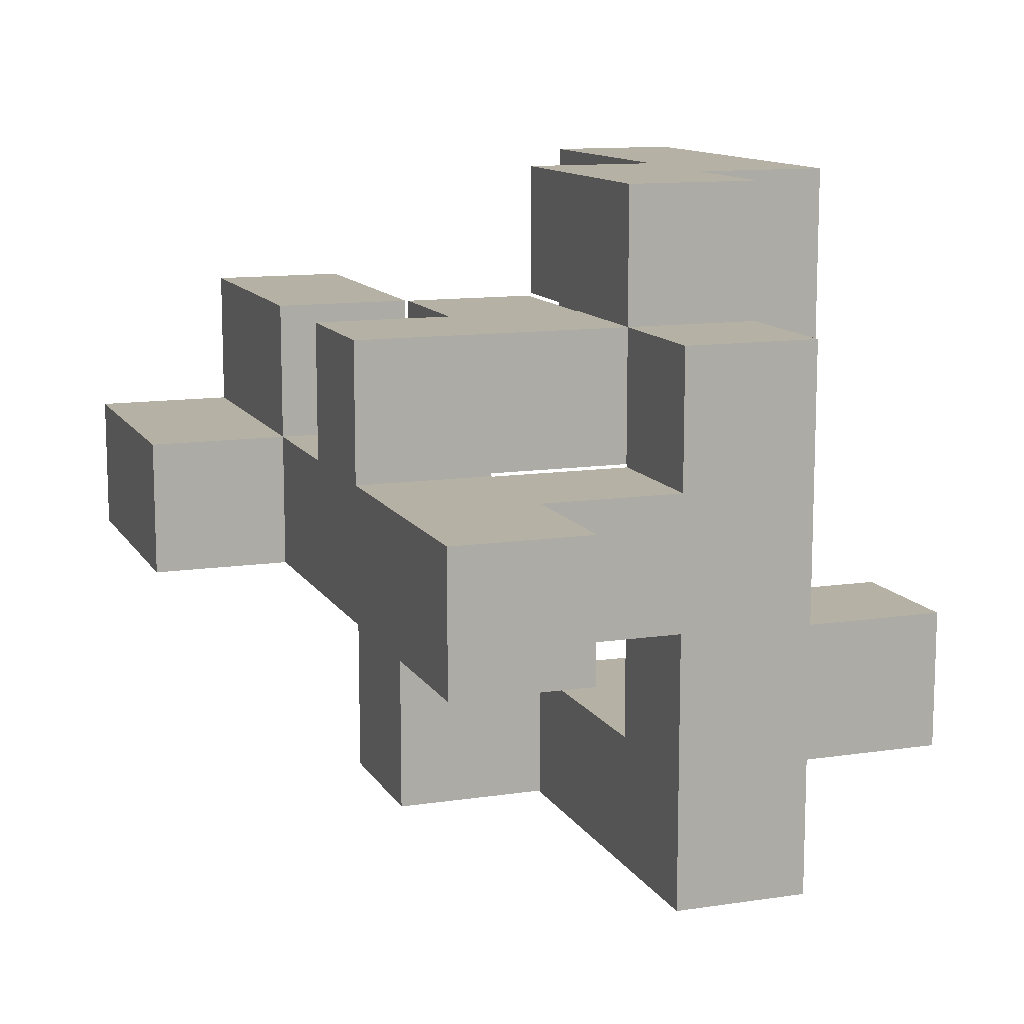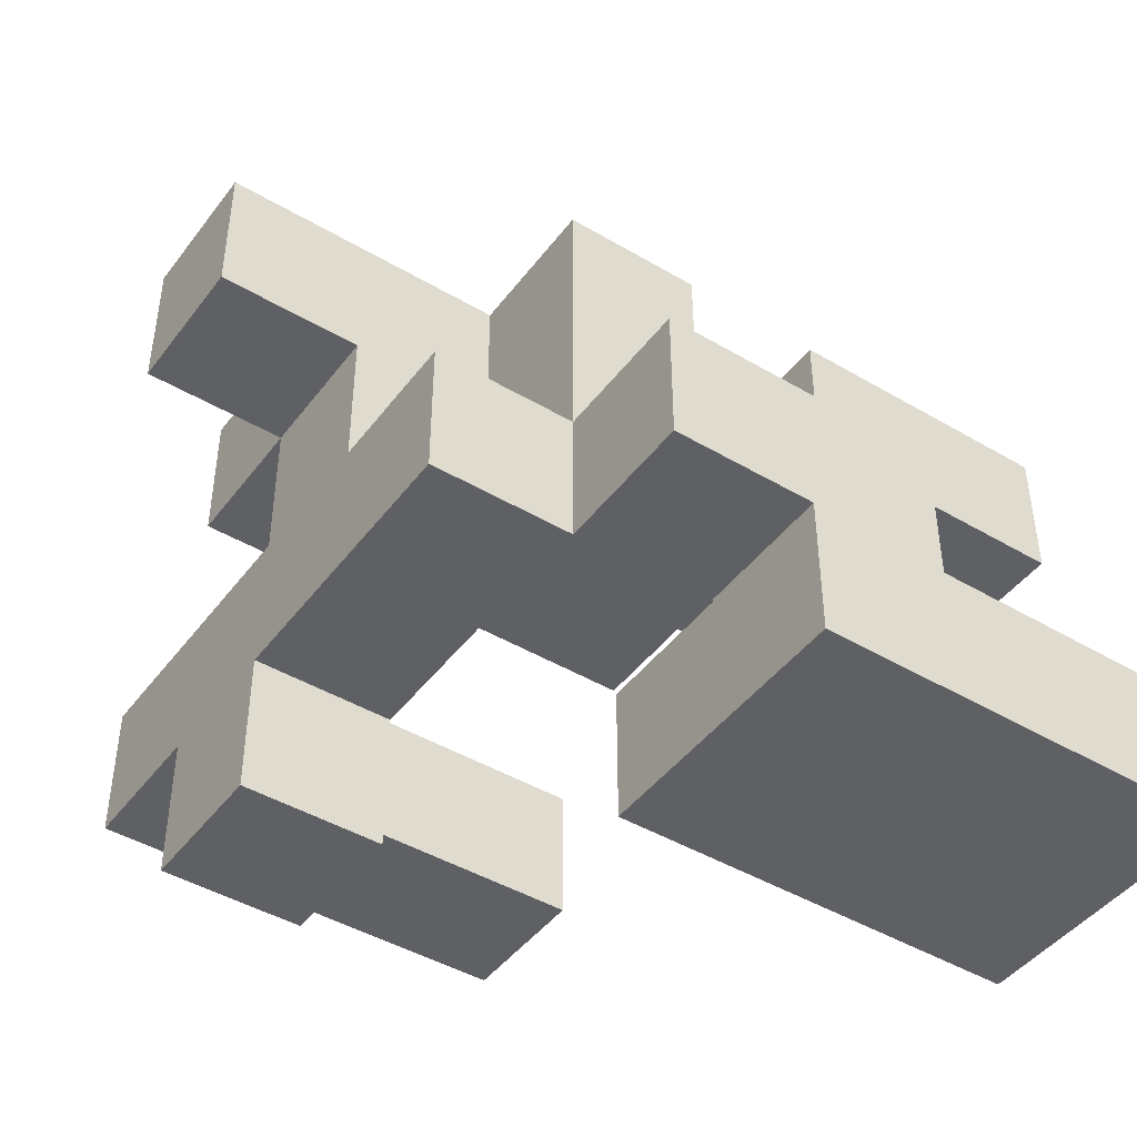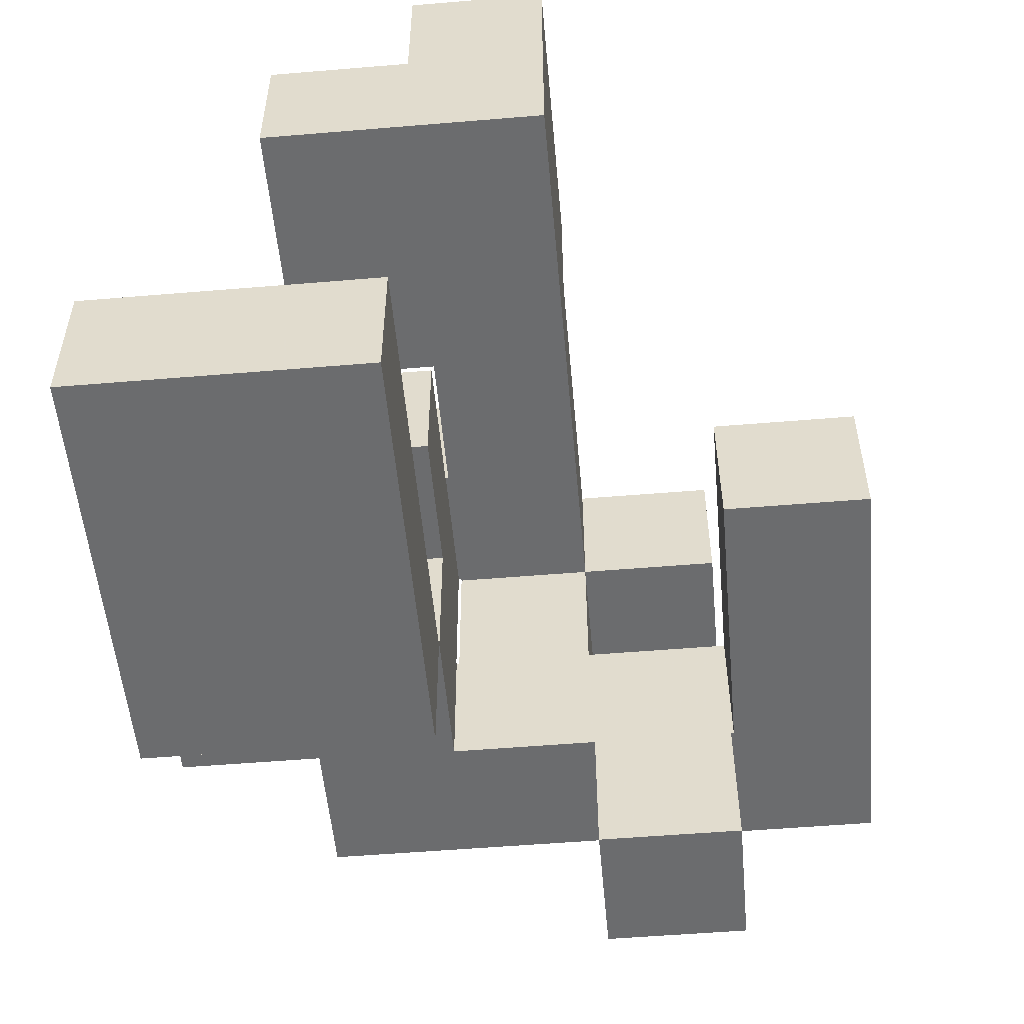
<metadata>
{"format":"obj","ext":"obj","renderer":"f3d","projection":"perspective","resolution":1024,"background":"white","views":[{"elev":12.0,"azim":-109.7,"up":"+Z"},{"elev":-44.7,"azim":-34.5,"up":"+Y"},{"elev":-53.6,"azim":95.1,"up":"+Y"}]}
</metadata>
<code>
v 0.3367 0.3333 -0.33
v 0.3367 0.3333 -0.003333
v 0.3367 0.3367 -0.003333
v 0.3367 0.3367 -0.33
v 0.3367 0.6633 -0.003333
v 0.3367 0.6633 -0.33
v 0.6633 0.6633 -0.003333
v 0.6633 0.6633 -0.33
v 0.6667 0.6633 -0.003333
v 0.6667 0.6633 -0.33
v 0.6633 0.3367 -0.33
v 0.6633 0.3333 -0.33
v 0.6667 0.3367 -0.33
v 0.6667 0.3333 -0.33
v 0.6633 0.3333 -0.003333
v 0.6633 0.3367 -0.003333
v 0.6667 0.3333 -0.003333
v 0.6667 0.3367 -0.003333
v 0.3367 0.33 -0.33
v 0.3367 0.33 -0.003333
v 0.3367 0.003333 -0.003333
v 0.3367 0.003333 -0
v 0.3367 0.33 -0
v 0.3333 0.003333 -0.33
v 0.3367 0.003333 -0.33
v 0.3333 0.003333 -0.003333
v 0.6633 0.003333 -0.33
v 0.6633 0.003333 -0.003333
v 0.6633 0.003333 -0
v 0.6667 0.003333 -0.33
v 0.6667 0.003333 -0.003333
v 0.6667 0.003333 -0
v 0.3333 0.33 -0.33
v 0.3333 0.33 -0.003333
v 0.6633 0.33 -0
v 0.6633 0.33 -0.003333
v 0.6667 0.33 -0
v 0.6667 0.33 -0.003333
v 0.6633 0.33 -0.33
v 0.6667 0.33 -0.33
v -0 0.003333 -0.33
v 0.003333 0.003333 -0.33
v 0.003333 0.003333 -0.003333
v -0 0.003333 -0.003333
v 0.33 0.003333 -0.33
v 0.33 0.003333 -0.003333
v -0 0.33 -0.33
v -0 0.33 -0.003333
v 0.003333 0.33 -0.003333
v 0.003333 0.33 -0.33
v 0.33 0.33 -0.003333
v 0.33 0.33 -0.33
v -0.33 0.003333 -0.003333
v -0.33 0.003333 -0
v -0.33 0.33 -0
v -0.33 0.33 -0.003333
v -0.003333 0.003333 -0.003333
v -0.003333 0.33 -0.003333
v -0.003333 0.33 -0
v -0.003333 0.003333 -0
v -0.3333 0.003333 -0.33
v -0.33 0.003333 -0.33
v -0.3333 0.003333 -0.003333
v -0.003333 0.003333 -0.33
v -0.3333 0.33 -0.33
v -0.3333 0.33 -0.003333
v -0.33 0.33 -0.33
v -0.003333 0.33 -0.33
v -0.6633 0.003333 -0.3333
v -0.6633 0.003333 -0.33
v -0.6633 0.33 -0.33
v -0.6633 0.33 -0.3333
v -0.6633 -0 -0.33
v -0.6633 -0 -0.003333
v -0.6633 0.003333 -0.003333
v -0.3367 0.003333 -0.3333
v -0.3367 0.33 -0.3333
v -0.3367 0.33 -0.33
v -0.3367 0.003333 -0.33
v -0.3367 -0 -0.33
v -0.3367 0.003333 -0.003333
v -0.3367 -0 -0.003333
v -0.6667 0.003333 -0.33
v -0.6667 0.003333 -0.003333
v -0.6667 0.33 -0.33
v -0.6667 0.33 -0.003333
v -0.6633 0.33 -0.003333
v -0.3367 0.33 -0.003333
v -0.6633 -0.3333 -0.33
v -0.6633 -0.3333 -0.003333
v -0.6633 -0.33 -0.003333
v -0.6633 -0.33 -0.33
v -0.6633 -0.003333 -0.003333
v -0.6633 -0.003333 -0.33
v -0.3367 -0.3333 -0.33
v -0.3367 -0.33 -0.33
v -0.3367 -0.33 -0.003333
v -0.3367 -0.3333 -0.003333
v -0.3367 -0.003333 -0.33
v -0.3367 -0.003333 -0.003333
v -0.6633 -0.6633 -0.3333
v -0.6633 -0.6633 -0.33
v -0.6633 -0.3367 -0.33
v -0.6633 -0.3367 -0.3333
v -0.6633 -0.6633 -0.003333
v -0.6633 -0.3367 -0.003333
v -0.6633 -0.6633 -0
v -0.6633 -0.3367 -0
v -0.3367 -0.6633 -0.3333
v -0.3367 -0.3367 -0.3333
v -0.3367 -0.3367 -0.33
v -0.3367 -0.6633 -0.33
v -0.3367 -0.3367 -0.003333
v -0.3367 -0.6633 -0.003333
v -0.3367 -0.3367 -0
v -0.3367 -0.6633 -0
v -0.6633 -0.6633 -0.6667
v -0.6633 -0.6633 -0.6633
v -0.6633 -0.3367 -0.6633
v -0.6633 -0.3367 -0.6667
v -0.6633 -0.6667 -0.6633
v -0.6633 -0.6667 -0.3367
v -0.6633 -0.6633 -0.3367
v -0.6633 -0.3367 -0.3367
v -0.3367 -0.6633 -0.6667
v -0.3367 -0.3367 -0.6667
v -0.3367 -0.3367 -0.6633
v -0.3367 -0.6633 -0.6633
v -0.3367 -0.6667 -0.6633
v -0.3367 -0.6633 -0.3367
v -0.3367 -0.6667 -0.3367
v -0.3367 -0.3367 -0.3367
v -0.9967 0.003333 -0.33
v -0.9967 0.003333 -0.003333
v -0.9967 0.33 -0.003333
v -0.9967 0.33 -0.33
v -0.67 0.003333 -0.33
v -0.67 0.003333 -0.003333
v -0.67 0.33 -0.003333
v -0.67 0.33 -0.33
v -0.6633 0.003333 -0.6633
v -0.6633 0.003333 -0.3367
v -0.6633 0.33 -0.3367
v -0.6633 0.33 -0.6633
v -0.3367 0.003333 -0.6633
v -0.3367 0.33 -0.6633
v -0.3367 0.33 -0.3367
v -0.3367 0.003333 -0.3367
v 0.9967 0.3333 -0.33
v 0.9967 0.3367 -0.33
v 0.9967 0.3367 -0.003333
v 0.9967 0.3333 -0.003333
v 0.9967 0.6633 -0.33
v 0.9967 0.6633 -0.003333
v 0.67 0.6633 -0.003333
v 0.67 0.6633 -0.33
v 0.67 0.3367 -0.33
v 0.67 0.3333 -0.33
v 0.67 0.3333 -0.003333
v 0.67 0.3367 -0.003333
v -0.6633 -0.6633 0.003333
v -0.6633 -0.3367 0.003333
v -0.6633 -0.6633 0.33
v -0.6633 -0.3367 0.33
v -0.3367 -0.3367 0.003333
v -0.3367 -0.6633 0.003333
v -0.3367 -0.6633 0.33
v -0.3333 -0.6633 0.003333
v -0.3333 -0.6633 0.33
v -0.3367 -0.3367 0.33
v -0.3333 -0.3367 0.33
v -0.3333 -0.3367 0.003333
v -0.6633 -0.9967 -0.6633
v -0.6633 -0.9967 -0.3367
v -0.6633 -0.67 -0.3367
v -0.6633 -0.67 -0.6633
v -0.3367 -0.9967 -0.6633
v -0.3367 -0.67 -0.6633
v -0.3367 -0.67 -0.3367
v -0.3367 -0.9967 -0.3367
v -0.6633 -0.6633 -0.9967
v -0.6633 -0.6633 -0.67
v -0.6633 -0.3367 -0.67
v -0.6633 -0.3367 -0.9967
v -0.3367 -0.6633 -0.67
v -0.3367 -0.3367 -0.67
v -0.3367 -0.6633 -0.9967
v -0.3333 -0.6633 -0.9967
v -0.3333 -0.6633 -0.67
v -0.3367 -0.3367 -0.9967
v -0.3333 -0.3367 -0.67
v -0.3333 -0.3367 -0.9967
v -0.33 -0.6633 -0.9967
v -0.33 -0.6633 -0.67
v -0.003333 -0.6633 -0.9967
v -0.003333 -0.6633 -0.67
v -0 -0.6633 -0.9967
v -0 -0.6633 -0.67
v -0.33 -0.3367 -0.67
v -0.33 -0.3367 -0.9967
v -0.003333 -0.3367 -0.67
v -0.003333 -0.3367 -0.9967
v -0 -0.3367 -0.67
v -0 -0.3367 -0.9967
v 0.33 -0.6633 -0.9967
v 0.33 -0.3367 -0.9967
v 0.33 -0.3367 -0.67
v 0.33 -0.6633 -0.67
v 0.003333 -0.6633 -0.9967
v 0.003333 -0.6633 -0.67
v 0.003333 -0.3367 -0.67
v 0.003333 -0.3367 -0.9967
v -0.33 -0.3367 0.003333
v -0.33 -0.3367 0.33
v -0.33 -0.3333 0.33
v -0.33 -0.3333 0.003333
v -0.33 -0.6633 0.33
v -0.33 -0.6633 0.3333
v -0.33 -0.3367 0.3333
v -0.003333 -0.6633 0.003333
v -0.003333 -0.3367 0.003333
v -0.003333 -0.3367 0.33
v -0.003333 -0.6633 0.33
v -0.003333 -0.3333 0.003333
v -0.003333 -0.3333 0.33
v -0.003333 -0.3367 0.3333
v -0.003333 -0.6633 0.3333
v -0.33 -0.6633 0.003333
v -0.33 0.003333 0.003333
v -0.33 0.33 0.003333
v -0.33 -0 0.003333
v -0.33 -0 0.33
v -0.33 0.003333 0.33
v -0.33 0.33 0.33
v -0.003333 0.33 0.003333
v -0.003333 0.003333 0.003333
v -0.003333 -0 0.003333
v -0.003333 0.003333 0.33
v -0.003333 -0 0.33
v -0.003333 0.33 0.33
v -0.33 -0.33 0.33
v -0.33 -0.33 0.003333
v -0.33 -0.003333 0.33
v -0.33 -0.003333 0.003333
v -0.003333 -0.33 0.003333
v -0.003333 -0.33 0.33
v -0.003333 -0.003333 0.003333
v -0.003333 -0.003333 0.33
v -0 -0.33 0.003333
v -0 -0.33 0.33
v -0 -0.003333 0.33
v -0 -0.003333 0.003333
v 0.9967 0.003333 -0.33
v 0.9967 0.33 -0.33
v 0.9967 0.33 -0.003333
v 0.9967 0.003333 -0.003333
v 0.9967 0.33 -0
v 0.9967 0.003333 -0
v 0.67 0.003333 -0.33
v 0.67 0.003333 -0.003333
v 0.67 0.003333 -0
v 0.67 0.33 -0
v 0.67 0.33 -0.003333
v 0.67 0.33 -0.33
v -0.33 -0.6633 0.3367
v -0.33 -0.3367 0.3367
v -0.33 -0.6633 0.6633
v -0.33 -0.3367 0.6633
v -0.003333 -0.3367 0.3367
v -0.003333 -0.6633 0.3367
v -0.003333 -0.6633 0.6633
v -0 -0.6633 0.3367
v -0 -0.6633 0.6633
v -0.003333 -0.3367 0.6633
v -0 -0.3367 0.6633
v -0 -0.3367 0.3367
v 0.003333 -0.6667 0.3367
v 0.003333 -0.6667 0.6633
v 0.003333 -0.6633 0.6633
v 0.003333 -0.6633 0.3367
v 0.33 -0.6667 0.3367
v 0.33 -0.6633 0.3367
v 0.33 -0.6633 0.6633
v 0.33 -0.6667 0.6633
v 0.33 -0.3367 0.3367
v 0.33 -0.3367 0.6633
v 0.003333 -0.3367 0.6633
v 0.003333 -0.3367 0.3367
v 0.003333 -0.9967 0.3333
v 0.003333 -0.9967 0.3367
v 0.003333 -0.67 0.3367
v 0.003333 -0.67 0.3333
v 0.003333 -0.9967 0.6633
v 0.003333 -0.67 0.6633
v 0.33 -0.67 0.3367
v 0.33 -0.67 0.6633
v 0.33 -0.9967 0.3333
v 0.33 -0.9967 0.3367
v 0.33 -0.9967 0.6633
v 0.3333 -0.9967 0.3333
v 0.3333 -0.9967 0.3367
v 0.3333 -0.9967 0.6633
v 0.33 -0.67 0.3333
v 0.3333 -0.67 0.3367
v 0.3333 -0.67 0.3333
v 0.3333 -0.67 0.6633
v 0.3367 -0.9967 0.3333
v 0.3367 -0.9967 0.3367
v 0.3367 -0.9967 0.6633
v 0.6633 -0.9967 0.3333
v 0.6633 -0.9967 0.3367
v 0.6633 -0.9967 0.6633
v 0.6667 -0.9967 0.3333
v 0.6667 -0.9967 0.3367
v 0.6667 -0.9967 0.6633
v 0.3367 -0.67 0.3367
v 0.3367 -0.67 0.3333
v 0.3367 -0.67 0.6633
v 0.6633 -0.67 0.3367
v 0.6633 -0.67 0.3333
v 0.6633 -0.67 0.6633
v 0.6667 -0.67 0.3367
v 0.6667 -0.67 0.3333
v 0.6667 -0.67 0.6633
v 0.003333 -0.9967 0.003333
v 0.003333 -0.9967 0.33
v 0.003333 -0.67 0.33
v 0.003333 -0.67 0.003333
v 0.33 -0.9967 0.003333
v 0.33 -0.9967 0.33
v 0.3333 -0.9967 0.003333
v 0.3333 -0.9967 0.33
v 0.33 -0.67 0.33
v 0.33 -0.67 0.003333
v 0.3333 -0.67 0.33
v 0.3333 -0.67 0.003333
v 0.9967 -0.9967 0.3333
v 0.9967 -0.67 0.3333
v 0.9967 -0.67 0.3367
v 0.9967 -0.9967 0.3367
v 0.9967 -0.67 0.6633
v 0.9967 -0.9967 0.6633
v 0.67 -0.9967 0.3333
v 0.67 -0.9967 0.3367
v 0.67 -0.9967 0.6633
v 0.67 -0.67 0.3367
v 0.67 -0.67 0.3333
v 0.67 -0.67 0.6633
v 0.3367 0.003333 0.003333
v 0.3367 0.33 0.003333
v 0.3367 0.003333 0.33
v 0.3367 0.33 0.33
v 0.6633 0.003333 0.003333
v 0.6633 0.003333 0.33
v 0.6667 0.003333 0.003333
v 0.6667 0.003333 0.33
v 0.6633 0.33 0.003333
v 0.6633 0.33 0.33
v 0.6667 0.33 0.003333
v 0.6667 0.33 0.33
v 0.9967 0.33 0.003333
v 0.9967 0.003333 0.003333
v 0.9967 0.33 0.33
v 0.9967 0.003333 0.33
v 0.67 0.003333 0.003333
v 0.67 0.003333 0.33
v 0.67 0.33 0.003333
v 0.67 0.33 0.33
v 0.33 -0.33 0.003333
v 0.33 -0.003333 0.003333
v 0.33 -0.003333 0.33
v 0.33 -0.33 0.33
v 0.003333 -0.33 0.003333
v 0.003333 -0.33 0.33
v 0.003333 -0.003333 0.33
v 0.003333 -0.003333 0.003333
v 0.3367 -0.9967 0.003333
v 0.3367 -0.9967 0.33
v 0.6633 -0.9967 0.003333
v 0.6633 -0.9967 0.33
v 0.6667 -0.9967 0.003333
v 0.6667 -0.9967 0.33
v 0.3367 -0.67 0.33
v 0.3367 -0.67 0.003333
v 0.6633 -0.67 0.33
v 0.6633 -0.67 0.003333
v 0.6667 -0.67 0.33
v 0.6667 -0.67 0.003333
v 0.9967 -0.9967 0.003333
v 0.9967 -0.67 0.003333
v 0.9967 -0.67 0.33
v 0.9967 -0.9967 0.33
v 0.67 -0.9967 0.003333
v 0.67 -0.9967 0.33
v 0.67 -0.67 0.33
v 0.67 -0.67 0.003333
f 1 2 3 4
f 4 3 5 6
f 6 5 7 8
f 8 7 9 10
f 1 4 11 12
f 12 11 13 14
f 4 6 8 11
f 11 8 10 13
f 2 15 16 3
f 15 17 18 16
f 3 16 7 5
f 16 18 9 7
f 19 20 2 1
f 21 22 23 20
f 24 25 21 26
f 25 27 28 21
f 21 28 29 22
f 27 30 31 28
f 28 31 32 29
f 33 34 20 19
f 20 23 35 36
f 36 35 37 38
f 24 33 19 25
f 25 19 39 27
f 27 39 40 30
f 19 1 12 39
f 39 12 14 40
f 26 21 20 34
f 20 36 15 2
f 36 38 17 15
f 41 42 43 44
f 42 45 46 43
f 45 24 26 46
f 47 48 49 50
f 50 49 51 52
f 52 51 34 33
f 41 47 50 42
f 42 50 52 45
f 45 52 33 24
f 44 43 49 48
f 43 46 51 49
f 46 26 34 51
f 53 54 55 56
f 57 58 59 60
f 61 62 53 63
f 62 64 57 53
f 53 57 60 54
f 64 41 44 57
f 65 66 56 67
f 67 56 58 68
f 56 55 59 58
f 68 58 48 47
f 61 65 67 62
f 62 67 68 64
f 64 68 47 41
f 63 53 56 66
f 57 44 48 58
f 69 70 71 72
f 73 74 75 70
f 76 77 78 79
f 80 79 81 82
f 83 70 75 84
f 69 76 79 70
f 79 61 63 81
f 85 86 87 71
f 72 71 78 77
f 71 87 88 78
f 78 88 66 65
f 73 70 79 80
f 83 85 71 70
f 79 78 65 61
f 74 82 81 75
f 84 75 87 86
f 75 81 88 87
f 81 63 66 88
f 89 90 91 92
f 92 91 93 94
f 94 93 74 73
f 95 96 97 98
f 96 99 100 97
f 99 80 82 100
f 89 92 96 95
f 92 94 99 96
f 94 73 80 99
f 90 98 97 91
f 91 97 100 93
f 93 100 82 74
f 101 102 103 104
f 102 105 106 103
f 103 106 90 89
f 105 107 108 106
f 109 110 111 112
f 112 111 113 114
f 111 95 98 113
f 114 113 115 116
f 101 109 112 102
f 102 112 114 105
f 105 114 116 107
f 104 103 111 110
f 106 108 115 113
f 103 89 95 111
f 106 113 98 90
f 117 118 119 120
f 121 122 123 118
f 118 123 124 119
f 123 101 104 124
f 125 126 127 128
f 129 128 130 131
f 128 127 132 130
f 130 132 110 109
f 117 125 128 118
f 123 130 109 101
f 120 119 127 126
f 119 124 132 127
f 124 104 110 132
f 121 118 128 129
f 122 131 130 123
f 133 134 135 136
f 133 137 138 134
f 137 83 84 138
f 136 135 139 140
f 140 139 86 85
f 133 136 140 137
f 137 140 85 83
f 134 138 139 135
f 138 84 86 139
f 141 142 143 144
f 142 69 72 143
f 145 146 147 148
f 148 147 77 76
f 141 145 148 142
f 142 148 76 69
f 144 143 147 146
f 143 72 77 147
f 141 144 146 145
f 149 150 151 152
f 150 153 154 151
f 10 9 155 156
f 156 155 154 153
f 14 13 157 158
f 158 157 150 149
f 13 10 156 157
f 157 156 153 150
f 17 159 160 18
f 159 152 151 160
f 18 160 155 9
f 160 151 154 155
f 107 161 162 108
f 161 163 164 162
f 116 115 165 166
f 107 116 166 161
f 161 166 167 163
f 166 168 169 167
f 108 162 165 115
f 162 164 170 165
f 165 170 171 172
f 166 165 172 168
f 163 167 170 164
f 167 169 171 170
f 173 174 175 176
f 176 175 122 121
f 177 178 179 180
f 178 129 131 179
f 173 177 180 174
f 173 176 178 177
f 176 121 129 178
f 174 180 179 175
f 175 179 131 122
f 181 182 183 184
f 182 117 120 183
f 185 186 126 125
f 181 187 185 182
f 182 185 125 117
f 187 188 189 185
f 184 183 186 190
f 183 120 126 186
f 190 186 191 192
f 181 184 190 187
f 187 190 192 188
f 185 189 191 186
f 188 193 194 189
f 193 195 196 194
f 195 197 198 196
f 192 191 199 200
f 200 199 201 202
f 202 201 203 204
f 188 192 200 193
f 193 200 202 195
f 195 202 204 197
f 189 194 199 191
f 194 196 201 199
f 196 198 203 201
f 205 206 207 208
f 197 209 210 198
f 209 205 208 210
f 204 203 211 212
f 212 211 207 206
f 197 204 212 209
f 209 212 206 205
f 198 210 211 203
f 210 208 207 211
f 213 214 215 216
f 217 218 219 214
f 220 221 222 223
f 221 224 225 222
f 223 222 226 227
f 168 228 217 169
f 228 220 223 217
f 217 223 227 218
f 172 171 214 213
f 214 219 226 222
f 168 172 213 228
f 228 213 221 220
f 213 216 224 221
f 169 217 214 171
f 214 222 225 215
f 54 229 230 55
f 231 232 233 229
f 229 233 234 230
f 60 59 235 236
f 237 236 238 239
f 236 235 240 238
f 54 60 236 229
f 55 230 235 59
f 230 234 240 235
f 231 229 236 237
f 232 239 238 233
f 233 238 240 234
f 216 215 241 242
f 242 241 243 244
f 244 243 232 231
f 224 245 246 225
f 247 237 239 248
f 245 249 250 246
f 247 248 251 252
f 216 242 245 224
f 242 244 247 245
f 245 247 252 249
f 244 231 237 247
f 215 225 246 241
f 241 246 248 243
f 246 250 251 248
f 243 248 239 232
f 253 254 255 256
f 254 149 152 255
f 256 255 257 258
f 30 259 260 31
f 31 260 261 32
f 259 253 256 260
f 260 256 258 261
f 38 37 262 263
f 263 262 257 255
f 30 40 264 259
f 259 264 254 253
f 40 14 158 264
f 264 158 149 254
f 38 263 159 17
f 263 255 152 159
f 218 265 266 219
f 265 267 268 266
f 227 226 269 270
f 218 227 270 265
f 265 270 271 267
f 270 272 273 271
f 219 266 269 226
f 266 268 274 269
f 269 274 275 276
f 270 269 276 272
f 267 271 274 268
f 271 273 275 274
f 277 278 279 280
f 281 282 283 284
f 282 285 286 283
f 272 280 279 273
f 276 275 287 288
f 288 287 286 285
f 277 280 282 281
f 272 276 288 280
f 280 288 285 282
f 278 284 283 279
f 273 279 287 275
f 279 283 286 287
f 289 290 291 292
f 290 293 294 291
f 291 294 278 277
f 295 281 284 296
f 289 297 298 290
f 290 298 299 293
f 297 300 301 298
f 298 301 302 299
f 292 291 295 303
f 303 295 304 305
f 295 296 306 304
f 291 277 281 295
f 293 299 296 294
f 299 302 306 296
f 294 296 284 278
f 300 307 308 301
f 301 308 309 302
f 307 310 311 308
f 308 311 312 309
f 310 313 314 311
f 311 314 315 312
f 305 304 316 317
f 304 306 318 316
f 317 316 319 320
f 316 318 321 319
f 320 319 322 323
f 319 321 324 322
f 302 309 318 306
f 309 312 321 318
f 312 315 324 321
f 325 326 327 328
f 326 289 292 327
f 325 329 330 326
f 326 330 297 289
f 329 331 332 330
f 330 332 300 297
f 328 327 333 334
f 327 292 303 333
f 334 333 335 336
f 333 303 305 335
f 325 328 334 329
f 329 334 336 331
f 337 338 339 340
f 340 339 341 342
f 313 343 344 314
f 314 344 345 315
f 343 337 340 344
f 344 340 342 345
f 323 322 346 347
f 322 324 348 346
f 347 346 339 338
f 346 348 341 339
f 315 345 348 324
f 345 342 341 348
f 22 349 350 23
f 349 351 352 350
f 22 29 353 349
f 349 353 354 351
f 29 32 355 353
f 353 355 356 354
f 23 350 357 35
f 350 352 358 357
f 35 357 359 37
f 357 358 360 359
f 351 354 358 352
f 354 356 360 358
f 258 257 361 362
f 362 361 363 364
f 32 261 365 355
f 355 365 366 356
f 261 258 362 365
f 365 362 364 366
f 37 359 367 262
f 359 360 368 367
f 262 367 361 257
f 367 368 363 361
f 356 366 368 360
f 366 364 363 368
f 369 370 371 372
f 249 373 374 250
f 373 369 372 374
f 252 251 375 376
f 376 375 371 370
f 249 252 376 373
f 373 376 370 369
f 250 374 375 251
f 374 372 371 375
f 331 377 378 332
f 332 378 307 300
f 377 379 380 378
f 378 380 310 307
f 379 381 382 380
f 380 382 313 310
f 336 335 383 384
f 335 305 317 383
f 384 383 385 386
f 383 317 320 385
f 386 385 387 388
f 385 320 323 387
f 331 336 384 377
f 377 384 386 379
f 379 386 388 381
f 389 390 391 392
f 392 391 338 337
f 381 393 394 382
f 382 394 343 313
f 393 389 392 394
f 394 392 337 343
f 388 387 395 396
f 387 323 347 395
f 396 395 391 390
f 395 347 338 391
f 381 388 396 393
f 393 396 390 389

</code>
